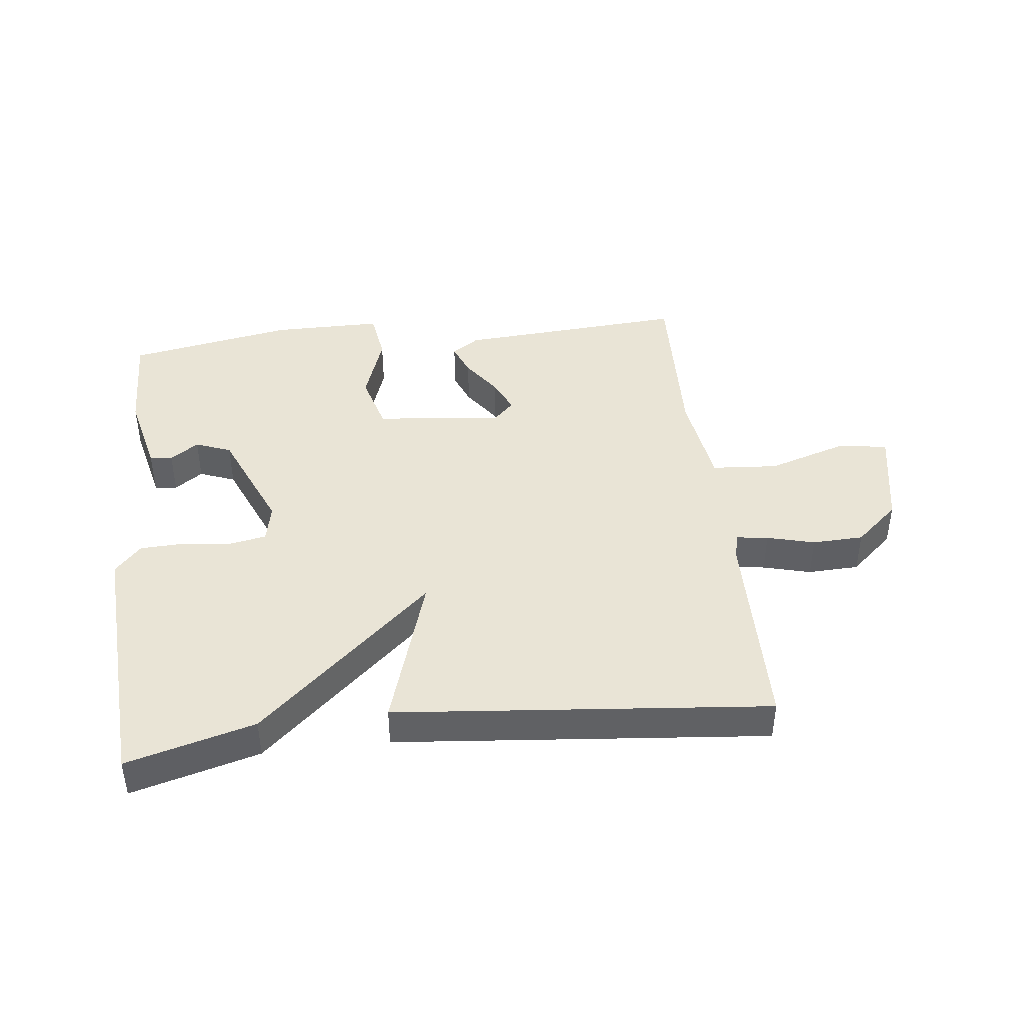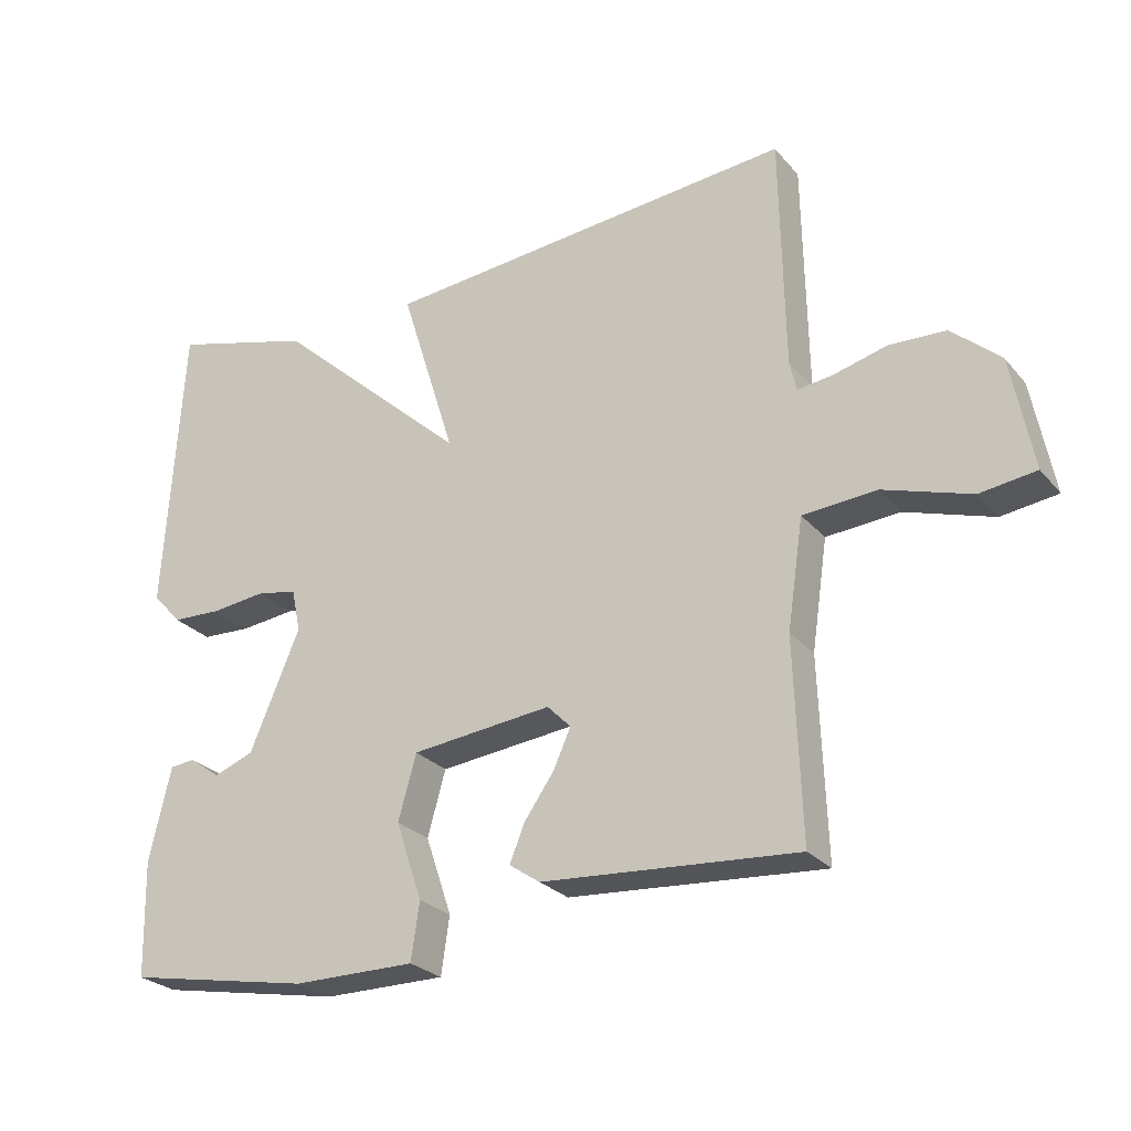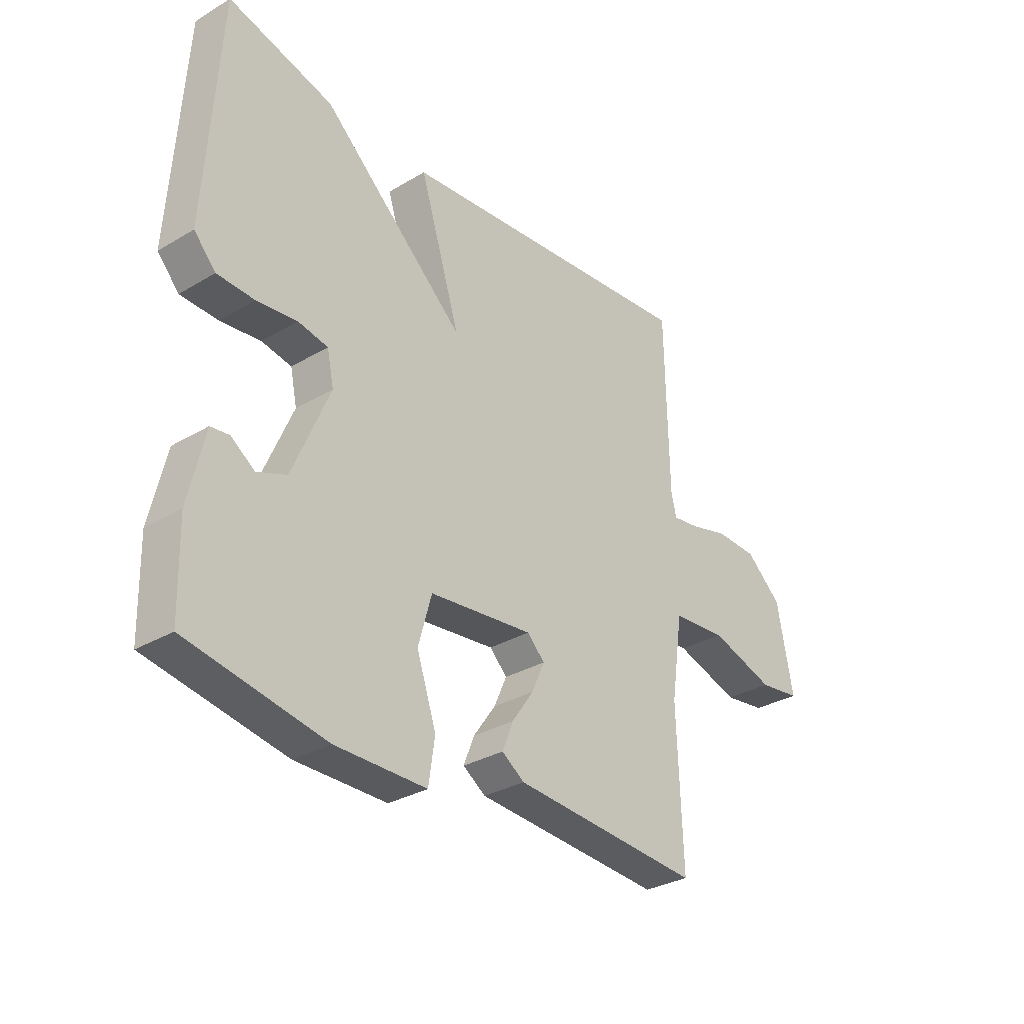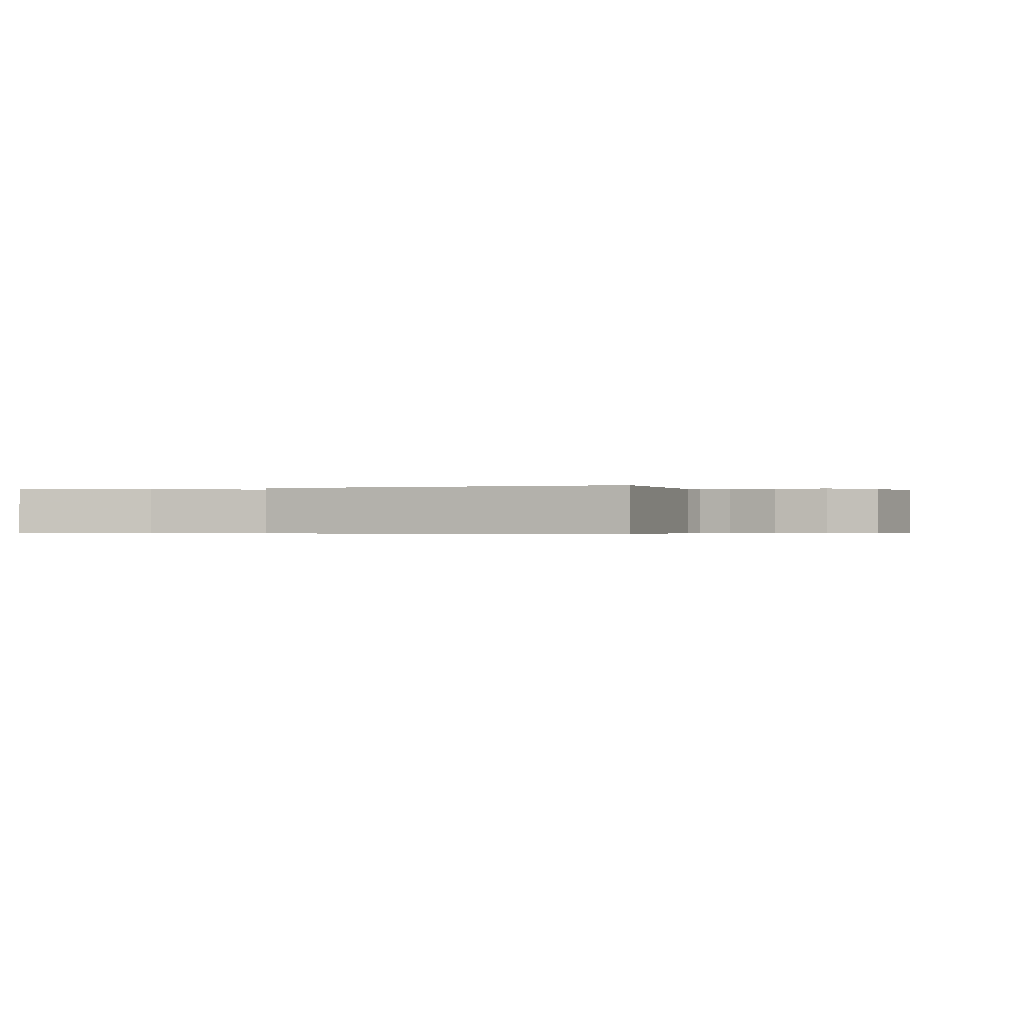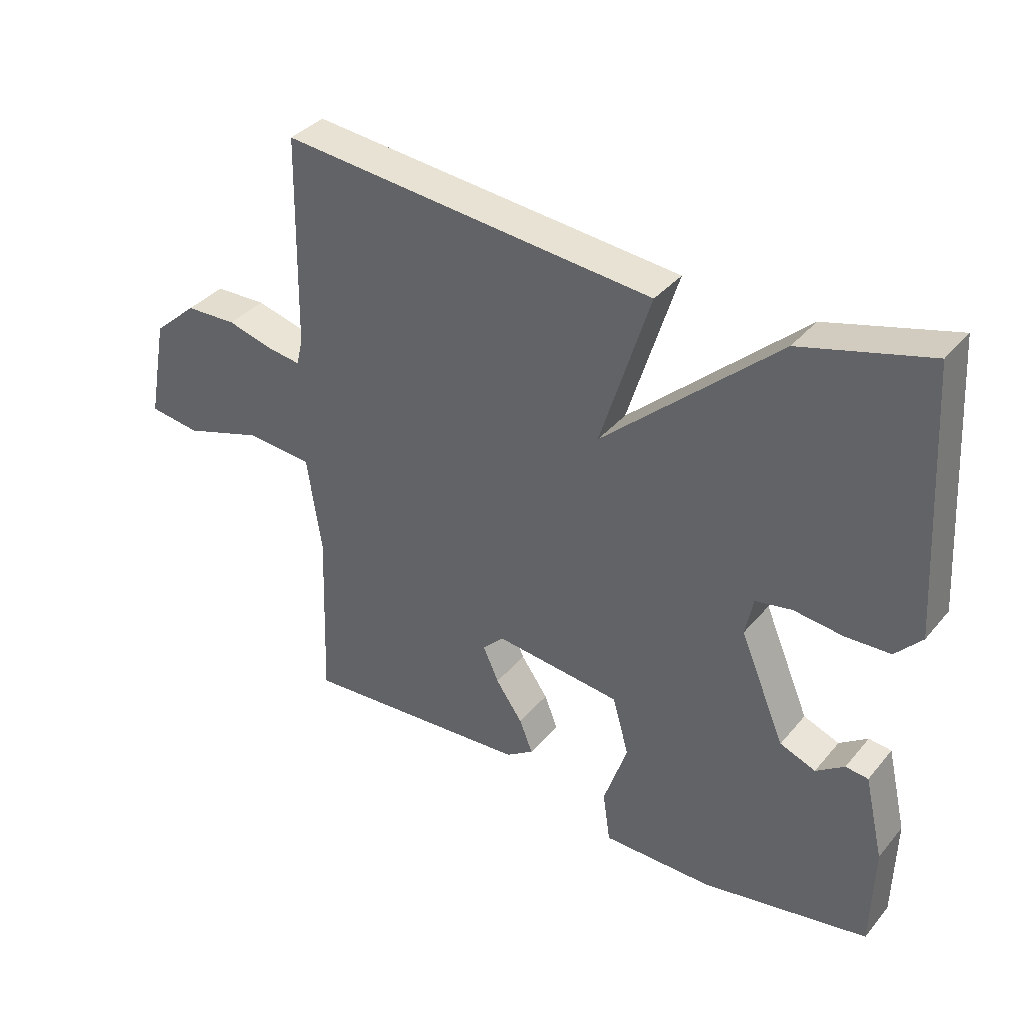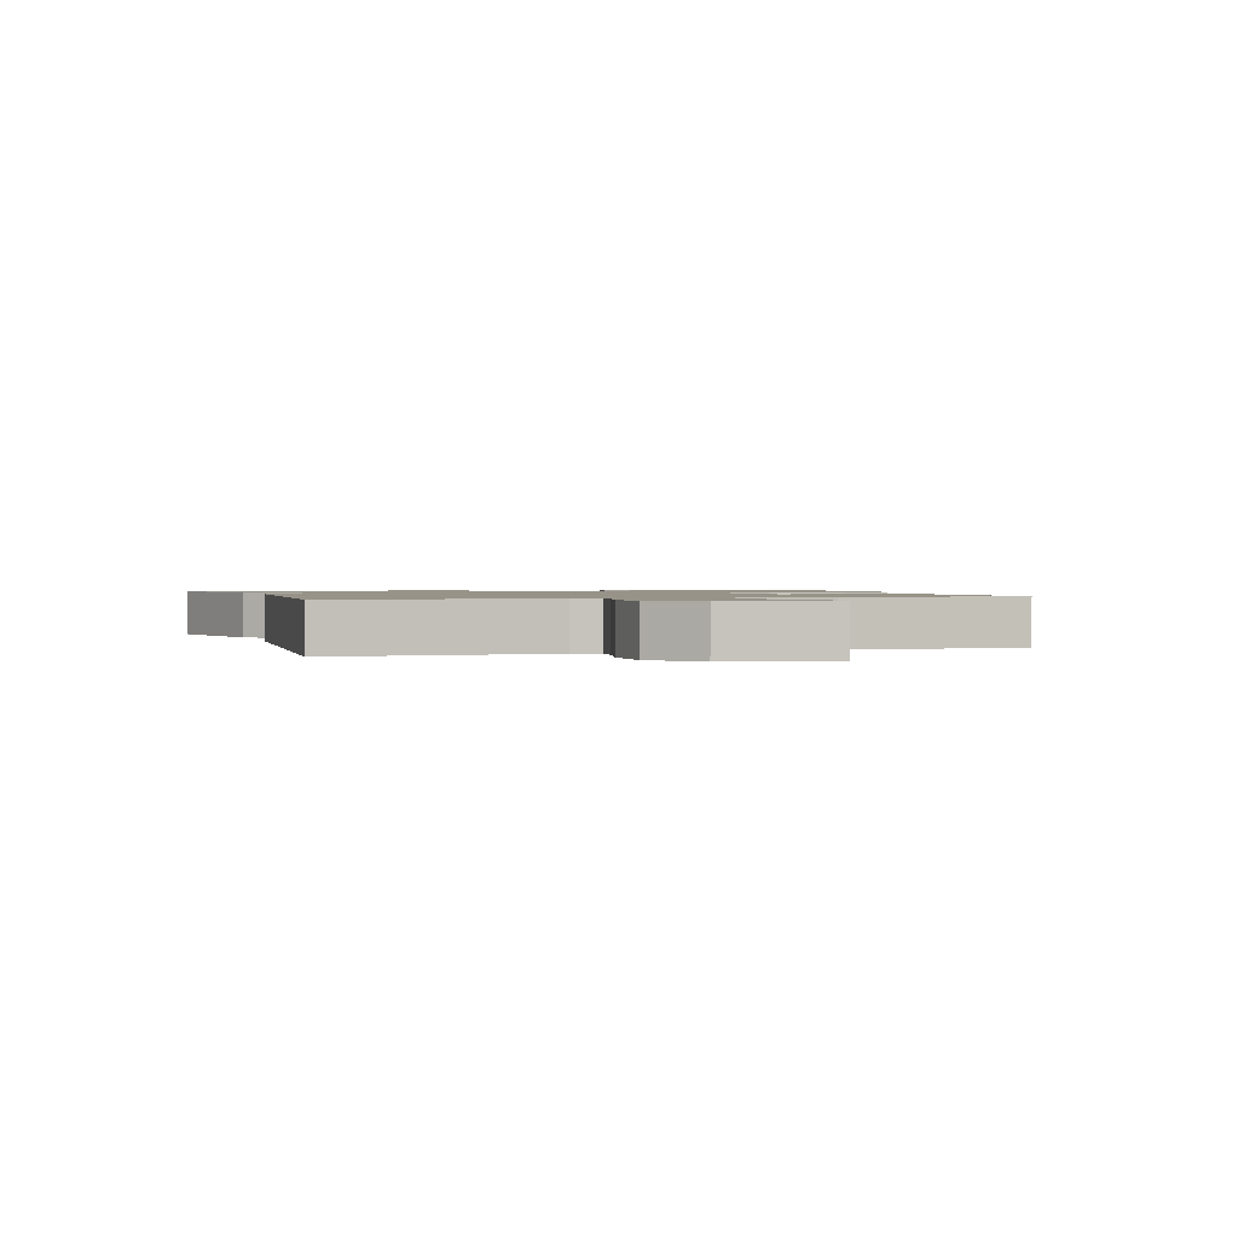
<metadata>
{"format":"obj","ext":"obj","renderer":"f3d","projection":"perspective","resolution":1024,"background":"white","views":[{"elev":42.6,"azim":-6.6,"up":"+Y"},{"elev":-26.0,"azim":30.7,"up":"+Z"},{"elev":-31.1,"azim":-49.7,"up":"+Z"},{"elev":-0.3,"azim":18.3,"up":"+Y"},{"elev":36.7,"azim":-145.4,"up":"+Z"},{"elev":1.3,"azim":71.3,"up":"+Y"}]}
</metadata>
<code>
v -0.5 0.07 0.5
v -0.296 0.07 0.444
v -0.017 0.07 0.192
v -0.096 0.07 0.444
v 0.5 0.07 0.5
v 0.506 0.07 0.163
v 0.516 0.07 0.12
v 0.567 0.07 0.127
v 0.643 0.07 0.147
v 0.725 0.07 0.144
v 0.795 0.07 0.082
v 0.826 0.07 -0.081
v 0.745 0.07 -0.092
v 0.619 0.07 -0.052
v 0.513 0.07 -0.06
v 0.49 0.07 -0.216
v 0.5 0.07 -0.5
v 0.133 0.07 -0.474
v 0.089 0.07 -0.444
v 0.11 0.07 -0.391
v 0.153 0.07 -0.33
v 0.178 0.07 -0.274
v 0.144 0.07 -0.24
v -0.058 0.07 -0.262
v -0.084 0.07 -0.355
v -0.046 0.07 -0.467
v -0.058 0.07 -0.549
v -0.234 0.07 -0.549
v -0.5 0.07 -0.5
v -0.504 0.07 -0.334
v -0.473 0.07 -0.2
v -0.437 0.07 -0.196
v -0.392 0.07 -0.228
v -0.335 0.07 -0.206
v -0.263 0.07 -0.036
v -0.276 0.07 0.026
v -0.334 0.07 0.037
v -0.412 0.07 0.028
v -0.484 0.07 0.031
v -0.526 0.07 0.077
v -0.5 0 0.5
v -0.296 0 0.444
v -0.017 0 0.192
v -0.096 0 0.444
v 0.5 0 0.5
v 0.506 0 0.163
v 0.516 0 0.12
v 0.567 0 0.127
v 0.643 0 0.147
v 0.725 0 0.144
v 0.795 0 0.082
v 0.826 0 -0.081
v 0.745 0 -0.092
v 0.619 0 -0.052
v 0.513 0 -0.06
v 0.49 0 -0.216
v 0.5 0 -0.5
v 0.133 0 -0.474
v 0.089 0 -0.444
v 0.11 0 -0.391
v 0.153 0 -0.33
v 0.178 0 -0.274
v 0.144 0 -0.24
v -0.058 0 -0.262
v -0.084 0 -0.355
v -0.046 0 -0.467
v -0.058 0 -0.549
v -0.234 0 -0.549
v -0.5 0 -0.5
v -0.504 0 -0.334
v -0.473 0 -0.2
v -0.437 0 -0.196
v -0.392 0 -0.228
v -0.335 0 -0.206
v -0.263 0 -0.036
v -0.276 0 0.026
v -0.334 0 0.037
v -0.412 0 0.028
v -0.484 0 0.031
v -0.526 0 0.077
f 1 2 3
f 40 1 3
f 39 40 3
f 38 39 3
f 37 38 3
f 36 37 3
f 35 36 3
f 34 35 3
f 31 32 33
f 30 31 33
f 29 30 33
f 28 29 33
f 27 28 33
f 27 33 34
f 26 27 34
f 25 26 34
f 24 25 34 3
f 19 20 21
f 18 19 21
f 17 18 21
f 16 17 21
f 15 16 21 22
f 12 13 14
f 11 12 14
f 10 11 14
f 9 10 14
f 8 9 14
f 7 8 14 15
f 15 22 23
f 7 15 23
f 6 7 23
f 5 6 23
f 4 5 23
f 3 4 23
f 3 23 24
f 43 42 41
f 43 41 80
f 43 80 79
f 43 79 78
f 43 78 77
f 43 77 76
f 43 76 75
f 43 75 74
f 73 72 71
f 73 71 70
f 73 70 69
f 73 69 68
f 73 68 67
f 74 73 67
f 74 67 66
f 74 66 65
f 43 74 65 64
f 61 60 59
f 61 59 58
f 61 58 57
f 61 57 56
f 62 61 56 55
f 54 53 52
f 54 52 51
f 54 51 50
f 54 50 49
f 54 49 48
f 55 54 48 47
f 63 62 55
f 63 55 47
f 63 47 46
f 63 46 45
f 63 45 44
f 63 44 43
f 64 63 43
f 1 41 42 2
f 2 42 43 3
f 3 43 44 4
f 4 44 45 5
f 5 45 46 6
f 6 46 47 7
f 7 47 48 8
f 8 48 49 9
f 9 49 50 10
f 10 50 51 11
f 11 51 52 12
f 12 52 53 13
f 13 53 54 14
f 14 54 55 15
f 15 55 56 16
f 16 56 57 17
f 17 57 58 18
f 18 58 59 19
f 19 59 60 20
f 20 60 61 21
f 21 61 62 22
f 22 62 63 23
f 23 63 64 24
f 24 64 65 25
f 25 65 66 26
f 26 66 67 27
f 27 67 68 28
f 28 68 69 29
f 29 69 70 30
f 30 70 71 31
f 31 71 72 32
f 32 72 73 33
f 33 73 74 34
f 34 74 75 35
f 35 75 76 36
f 36 76 77 37
f 37 77 78 38
f 38 78 79 39
f 39 79 80 40
f 40 80 41 1

</code>
